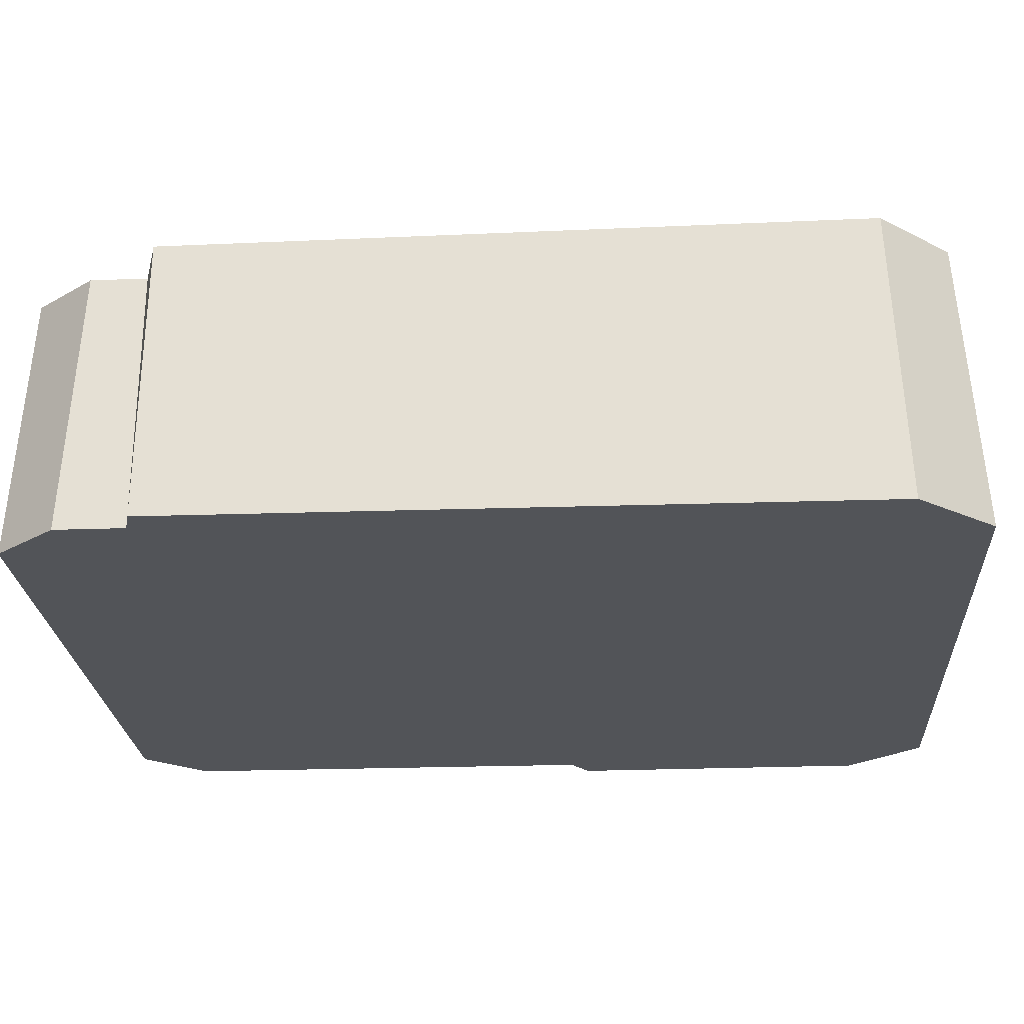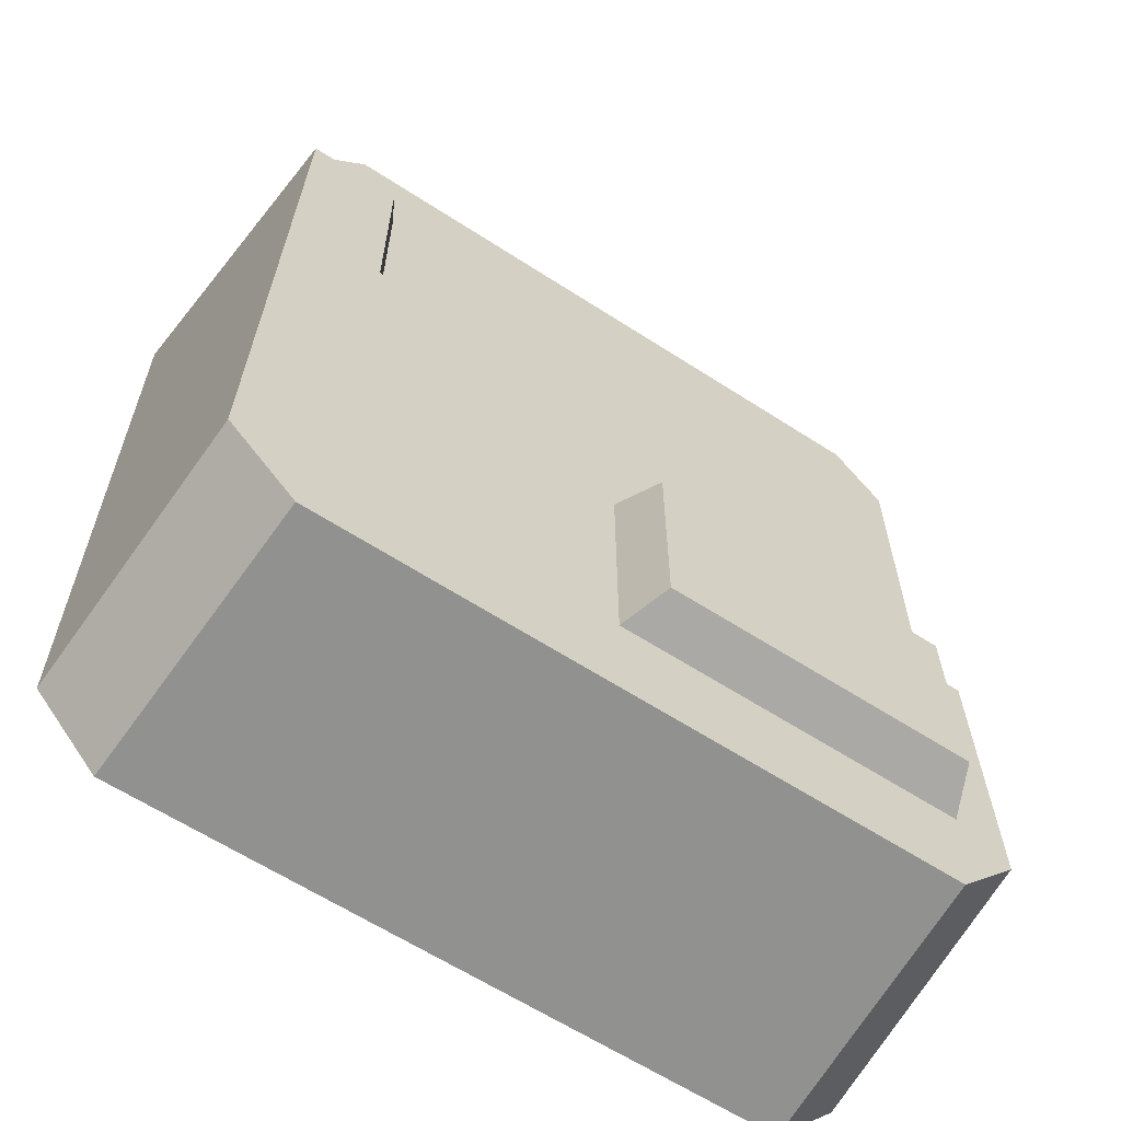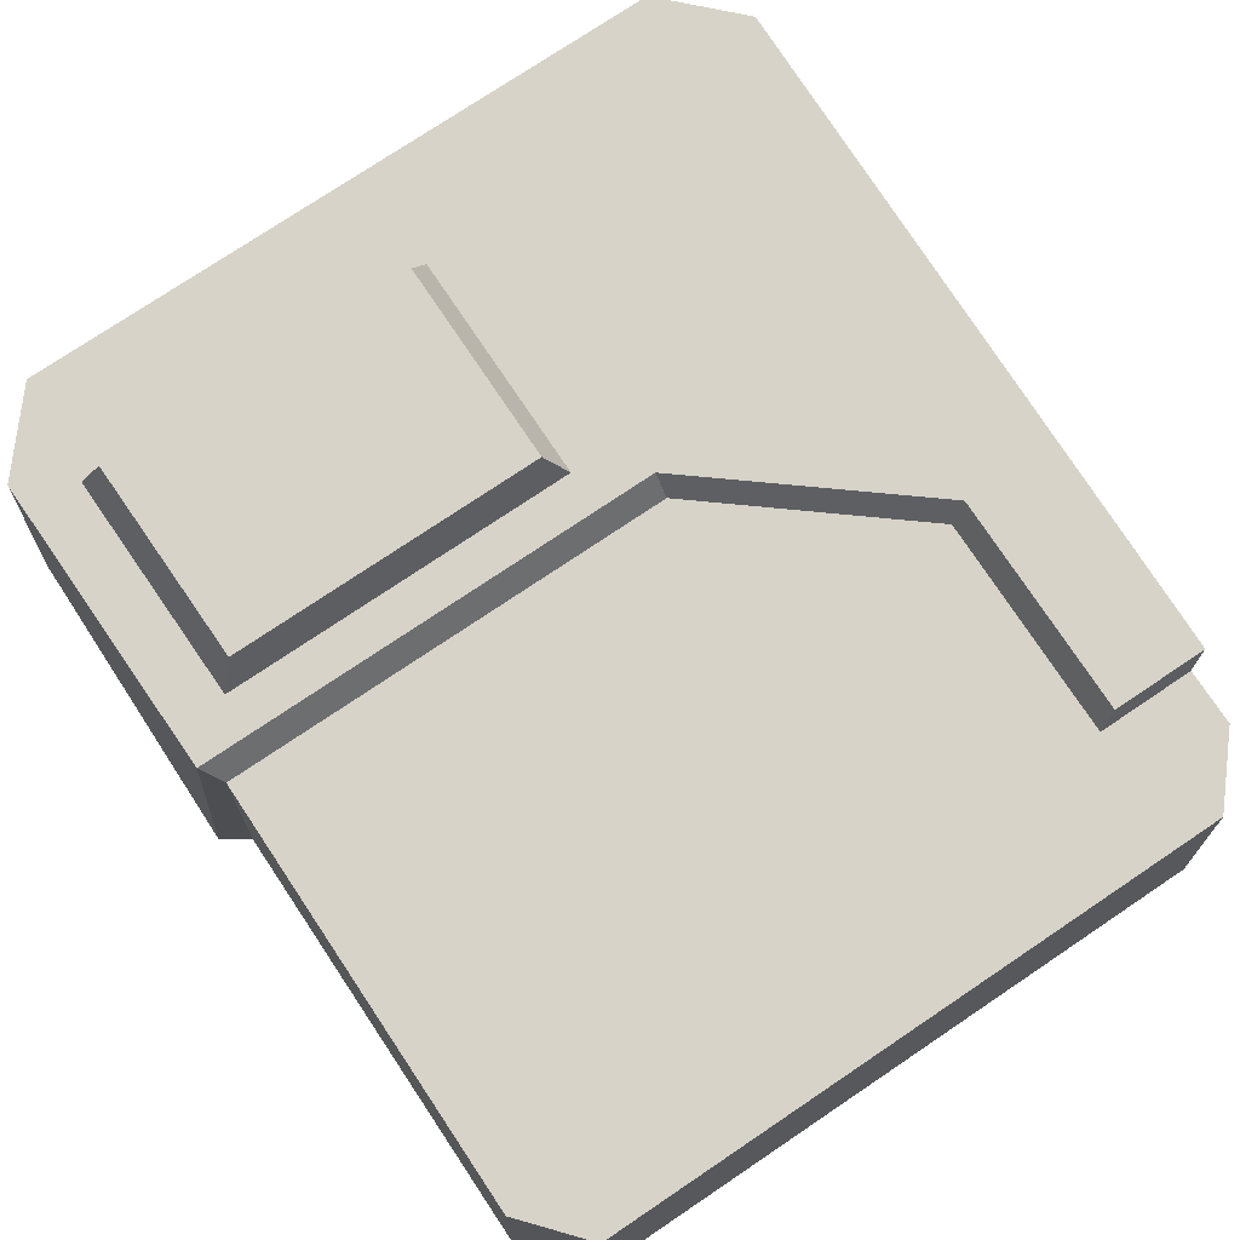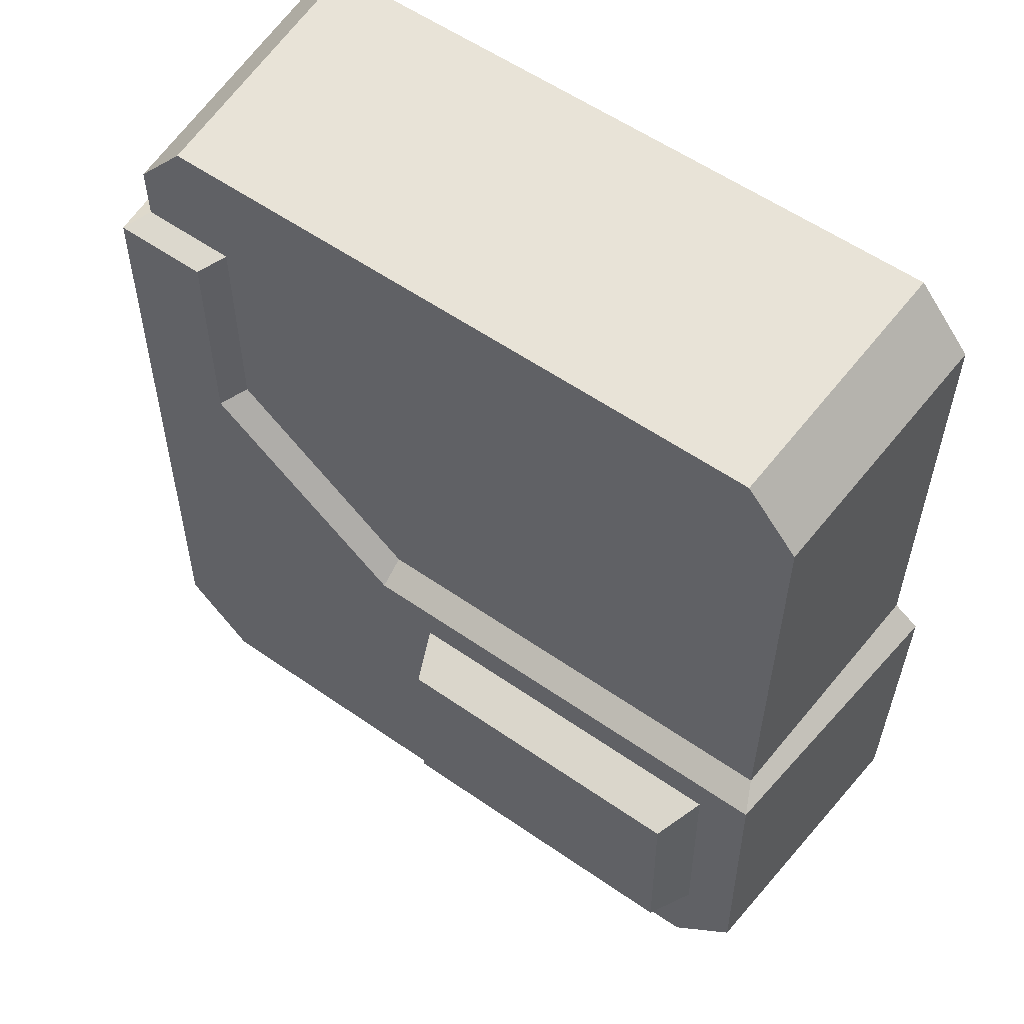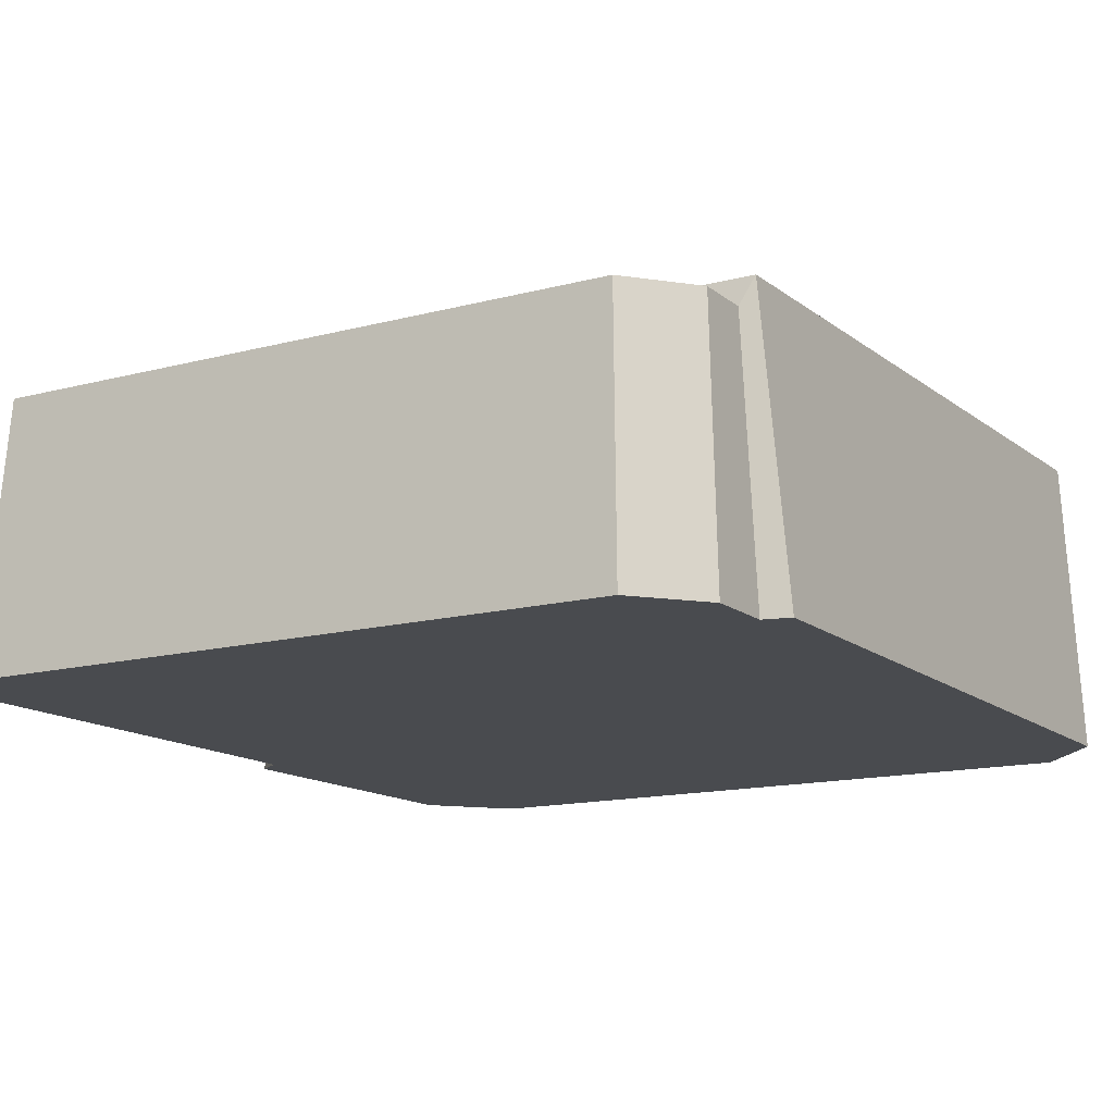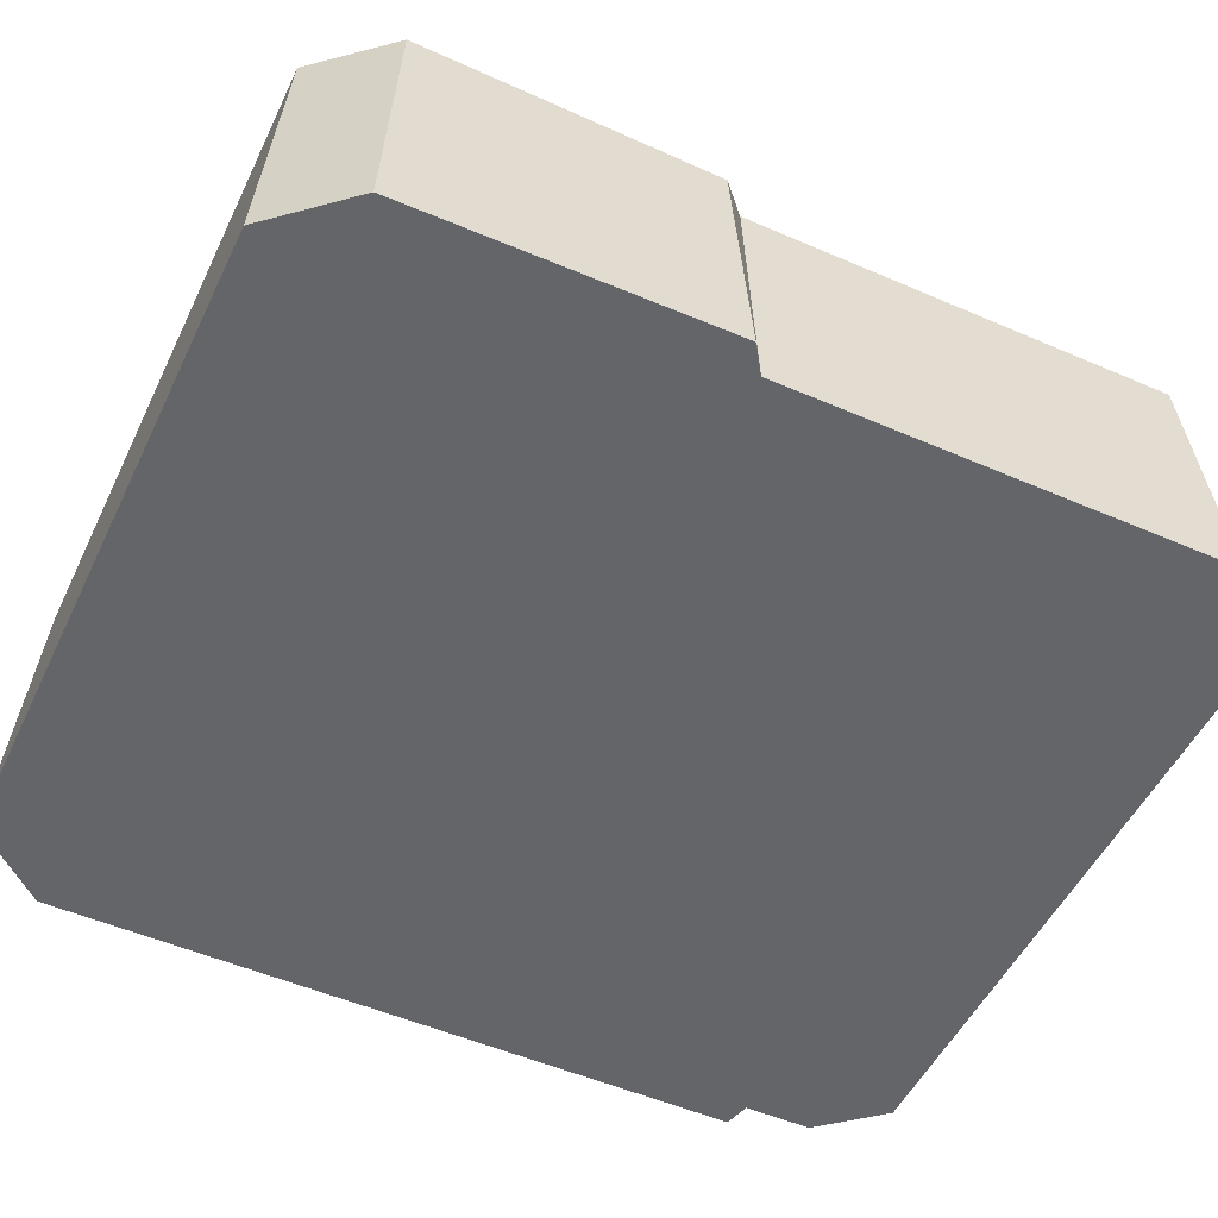
<metadata>
{"format":"obj","ext":"obj","renderer":"f3d","projection":"perspective","resolution":1024,"background":"white","views":[{"elev":-23.1,"azim":-86.5,"up":"+Z"},{"elev":-62.5,"azim":-33.3,"up":"+Y"},{"elev":76.7,"azim":146.2,"up":"+Z"},{"elev":57.2,"azim":35.9,"up":"+Y"},{"elev":-14.0,"azim":-149.2,"up":"+Z"},{"elev":-51.4,"azim":64.8,"up":"+Z"}]}
</metadata>
<code>
g SM_Prop_WallAttach_Electronics_04
v -0.3825 0.3132 -0.1123
v -0.3825 0.3825 -0.1123
v -0.3687 0.3687 0.1529
v -0.3687 0.3132 0.1529
v -0.328 0.4461 -0.1123
v 0.328 0.4461 -0.1123
v 0.3162 0.43 0.1529
v -0.3162 0.43 0.1529
v 0.3825 0.3825 -0.1123
v 0.3825 1.192e-07 -0.1123
v 0.3687 1.192e-07 0.1529
v 0.3687 0.3687 0.1529
v 0.3381 -0.4748 -0.1123
v -0.3381 -0.4748 -0.1123
v -0.3243 -0.4548 0.1801
v 0.3243 -0.4548 0.1801
v -0.2212 0.3687 0.1529
v -0.06231 1.192e-07 0.1529
v -0.2212 0.1334 0.1529
v 0.3687 0.3687 0.1529
v 0.3687 1.192e-07 0.1529
v -0.3162 0.43 0.1529
v 0.3162 0.43 0.1529
v -0.3687 0.3687 0.1529
v -0.3825 0.3825 -0.1123
v -0.328 0.4461 -0.1123
v -0.3162 0.43 0.1529
v -0.3687 0.3687 0.1529
v 0.3687 0.3687 0.1529
v 0.3162 0.43 0.1529
v 0.328 0.4461 -0.1123
v 0.3825 0.3825 -0.1123
v 0.3825 0.3825 -0.1123
v 0.328 0.4461 -0.1123
v -0.328 0.4461 -0.1123
v -0.3825 0.3825 -0.1123
v 0.3825 1.192e-07 -0.1123
v -0.3825 0.3132 -0.1123
v -0.4059 -0.3979 -0.1123
v -0.4092 0.3065 -0.1123
v 0.3825 -0.06355 -0.1123
v 0.4059 -0.3979 -0.1123
v 0.4092 -0.08164 -0.1123
v 0.3381 -0.4748 -0.1123
v -0.3381 -0.4748 -0.1123
v 0.4059 -0.3979 -0.1123
v 0.3381 -0.4748 -0.1123
v 0.3243 -0.4548 0.1801
v 0.3872 -0.382 0.1801
v 0.3872 -0.382 0.1801
v 0.3243 -0.4548 0.1801
v -0.3243 -0.4548 0.1801
v -0.3935 -0.3842 0.1801
v 0.333 -0.349 0.1801
v 0.3291 -0.1221 0.1801
v 0.3821 -0.08164 0.1801
v -0.0214 -0.1221 0.1801
v -0.08178 -0.08164 0.1801
v -0.0214 -0.3507 0.1801
v -0.2883 0.08689 0.1801
v -0.3821 0.3065 0.1801
v -0.2872 0.3065 0.1801
v -0.3935 -0.3842 0.1801
v -0.3243 -0.4548 0.1801
v -0.3381 -0.4748 -0.1123
v -0.4059 -0.3979 -0.1123
v -0.4059 -0.3979 -0.1123
v -0.4092 0.3065 -0.1123
v -0.3821 0.3065 0.1801
v -0.3935 -0.3842 0.1801
v 0.3825 1.192e-07 -0.1123
v 0.3825 -0.06355 -0.1123
v 0.3687 -0.06355 0.1529
v 0.3687 1.192e-07 0.1529
v 0.2772 -0.2569 0.2281
v 0.2778 -0.3067 0.2281
v 0.2223 -0.3071 0.2281
v 0.2223 -0.2569 0.2281
v 0.4092 -0.08164 -0.1123
v 0.4059 -0.3979 -0.1123
v 0.3872 -0.382 0.1801
v 0.3821 -0.08164 0.1801
v 0.3687 1.192e-07 0.1529
v 0.3687 -0.06355 0.1529
v -0.08178 -0.06355 0.1529
v -0.06231 1.192e-07 0.1529
v -0.2738 0.09362 0.1529
v -0.2212 0.1334 0.1529
v -0.2212 0.3687 0.1529
v -0.2728 0.3132 0.1529
v -0.3687 0.3132 0.1529
v -0.3687 0.3687 0.1529
v -0.3687 0.3132 0.1529
v -0.3821 0.3065 0.1801
v -0.4092 0.3065 -0.1123
v -0.3825 0.3132 -0.1123
v -0.08178 -0.06355 0.1529
v -0.08178 -0.08164 0.1801
v -0.2883 0.08689 0.1801
v -0.2738 0.09362 0.1529
v -0.2738 0.09362 0.1529
v -0.2883 0.08689 0.1801
v -0.2872 0.3065 0.1801
v -0.2728 0.3132 0.1529
v -0.2728 0.3132 0.1529
v -0.2872 0.3065 0.1801
v -0.3821 0.3065 0.1801
v -0.3687 0.3132 0.1529
v 0.3687 -0.06355 0.1529
v 0.3821 -0.08164 0.1801
v -0.08178 -0.08164 0.1801
v -0.08178 -0.06355 0.1529
v 0.3825 -0.06355 -0.1123
v 0.4092 -0.08164 -0.1123
v 0.3821 -0.08164 0.1801
v 0.3687 -0.06355 0.1529
v 0.3291 -0.1221 0.1801
v 0.3094 -0.135 0.2281
v -0.001318 -0.135 0.2281
v -0.0214 -0.1221 0.1801
v -0.0214 -0.1221 0.1801
v -0.001318 -0.135 0.2281
v -0.001318 -0.3377 0.2281
v -0.0214 -0.3507 0.1801
v -0.0214 -0.3507 0.1801
v -0.001318 -0.3377 0.2281
v 0.3129 -0.3362 0.2281
v 0.333 -0.349 0.1801
v 0.333 -0.349 0.1801
v 0.3129 -0.3362 0.2281
v 0.3094 -0.135 0.2281
v 0.3291 -0.1221 0.1801
v 0.3094 -0.135 0.2281
v 0.2772 -0.2569 0.2281
v 0.2223 -0.2569 0.2281
v -0.001318 -0.135 0.2281
v 0.3129 -0.3362 0.2281
v 0.2223 -0.3071 0.2281
v 0.2778 -0.3067 0.2281
v -0.001318 -0.3377 0.2281
g SM_Prop_WallAttach_Electronics_04_0
f 3 2 1
f 4 3 1
f 7 6 5
f 8 7 5
f 11 10 9
f 12 11 9
f 15 14 13
f 16 15 13
f 19 18 17
f 18 20 17
f 18 21 20
f 17 20 22
f 20 23 22
f 17 22 24
f 27 26 25
f 28 27 25
f 31 30 29
f 32 31 29
f 35 34 33
f 36 35 33
f 36 33 37
f 38 36 37
f 39 38 37
f 39 40 38
f 39 37 41
f 41 42 39
f 41 43 42
f 42 44 39
f 44 45 39
f 48 47 46
f 49 48 46
f 52 51 50
f 53 52 50
f 50 54 53
f 55 54 50
f 56 55 50
f 57 55 56
f 58 57 56
f 59 57 58
f 54 59 53
f 53 59 58
f 58 60 53
f 60 61 53
f 60 62 61
f 65 64 63
f 66 65 63
f 69 68 67
f 70 69 67
f 73 72 71
f 74 73 71
f 77 76 75
f 78 77 75
f 81 80 79
f 82 81 79
f 85 84 83
f 86 85 83
f 87 85 86
f 88 87 86
f 87 88 89
f 90 87 89
f 90 89 91
f 89 92 91
f 95 94 93
f 96 95 93
f 99 98 97
f 100 99 97
f 103 102 101
f 104 103 101
f 107 106 105
f 108 107 105
f 111 110 109
f 112 111 109
f 115 114 113
f 116 115 113
f 119 118 117
f 120 119 117
f 123 122 121
f 124 123 121
f 127 126 125
f 128 127 125
f 131 130 129
f 132 131 129
f 135 134 133
f 136 135 133
f 133 134 137
f 138 135 136
f 134 139 137
f 140 138 136
f 137 139 140
f 139 138 140

</code>
